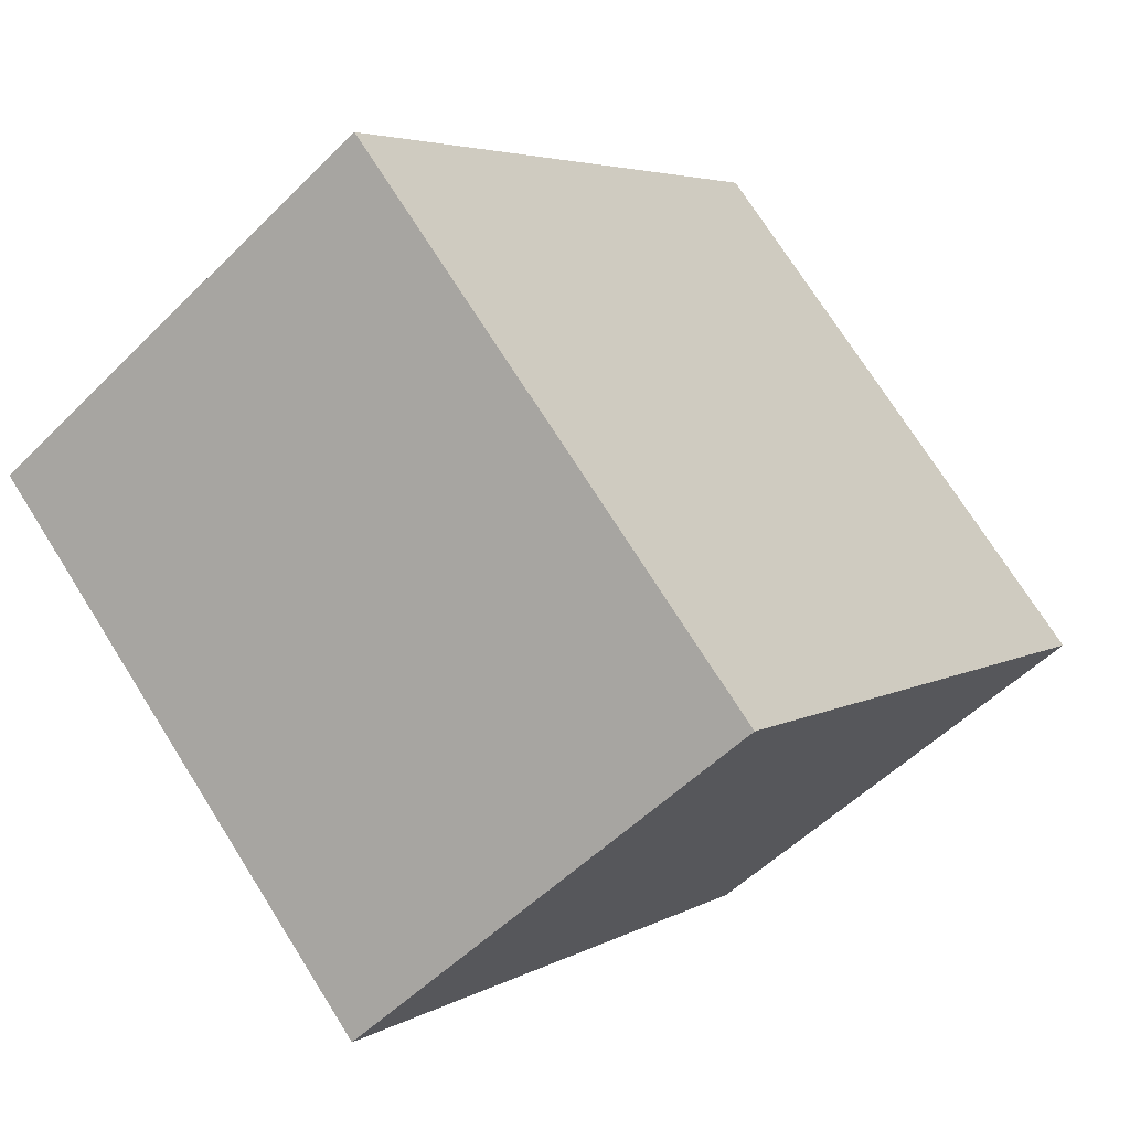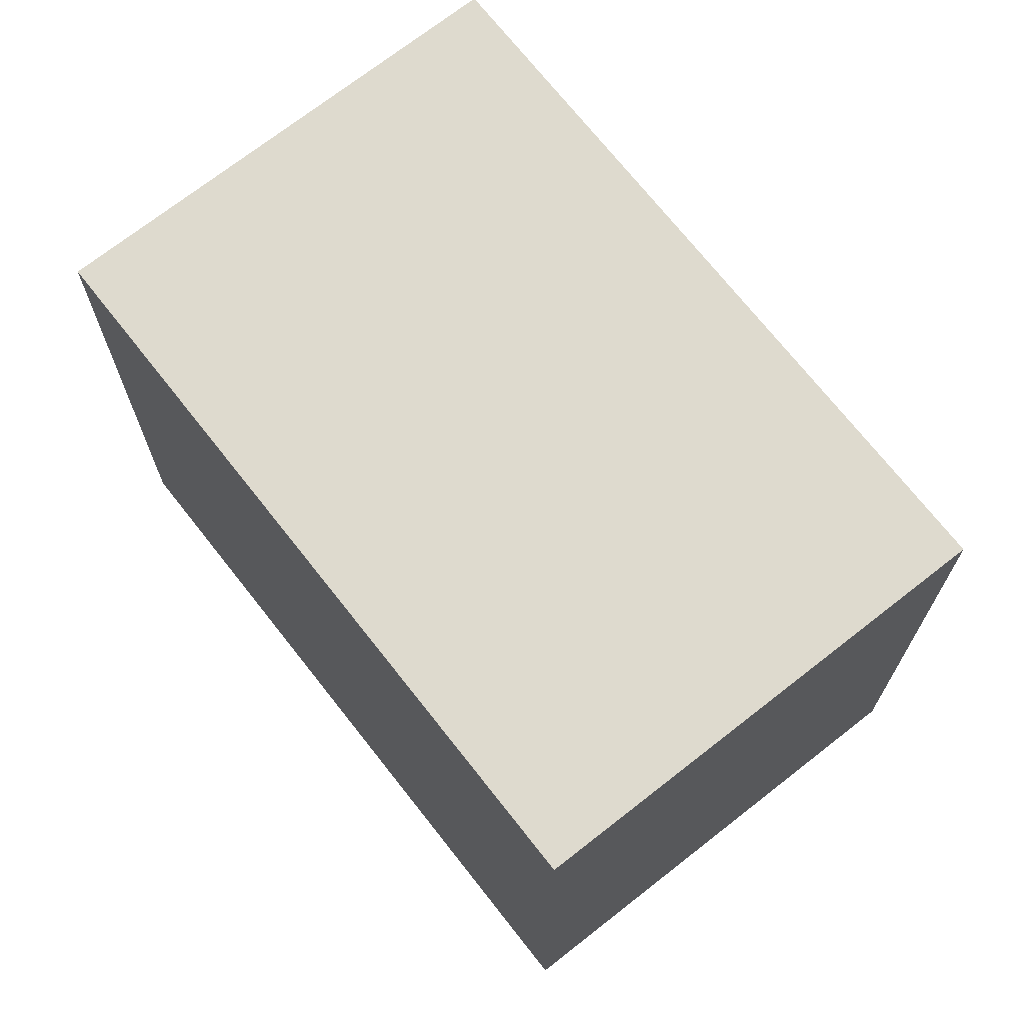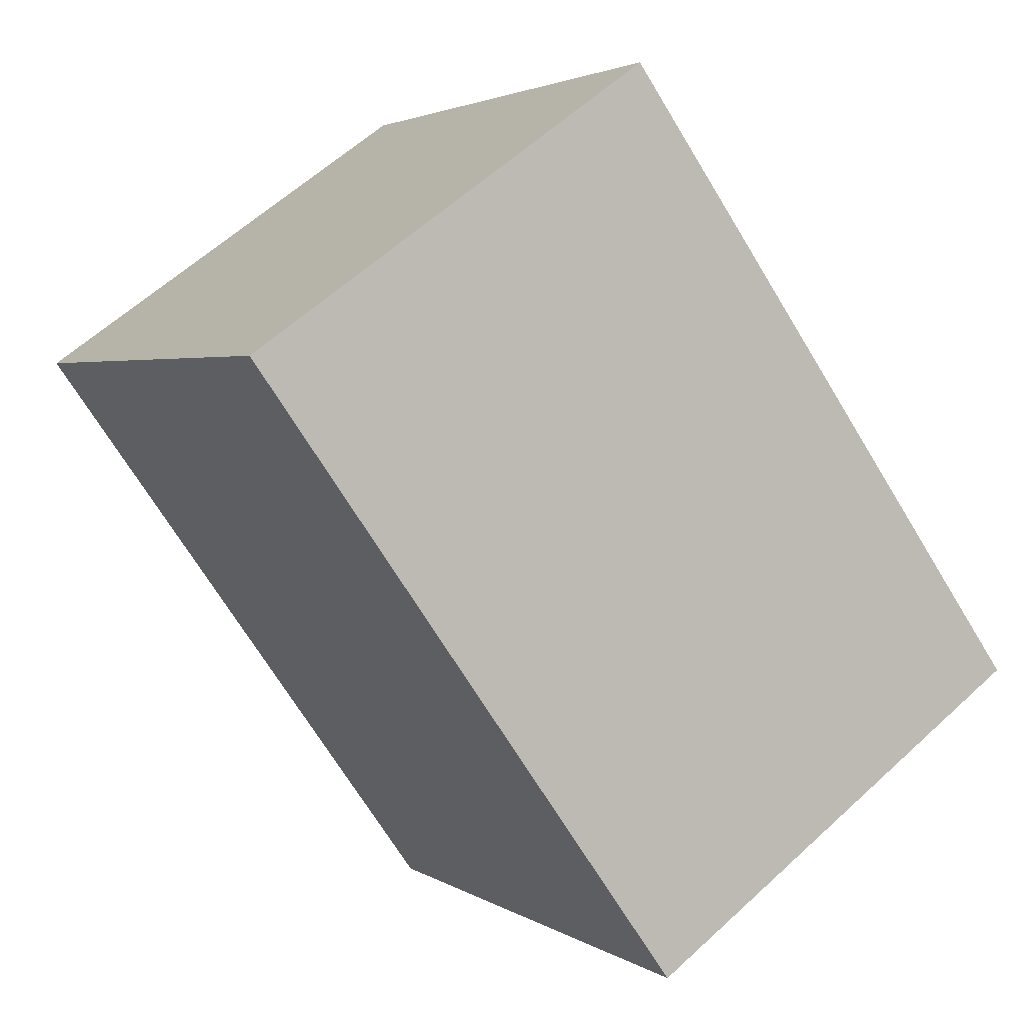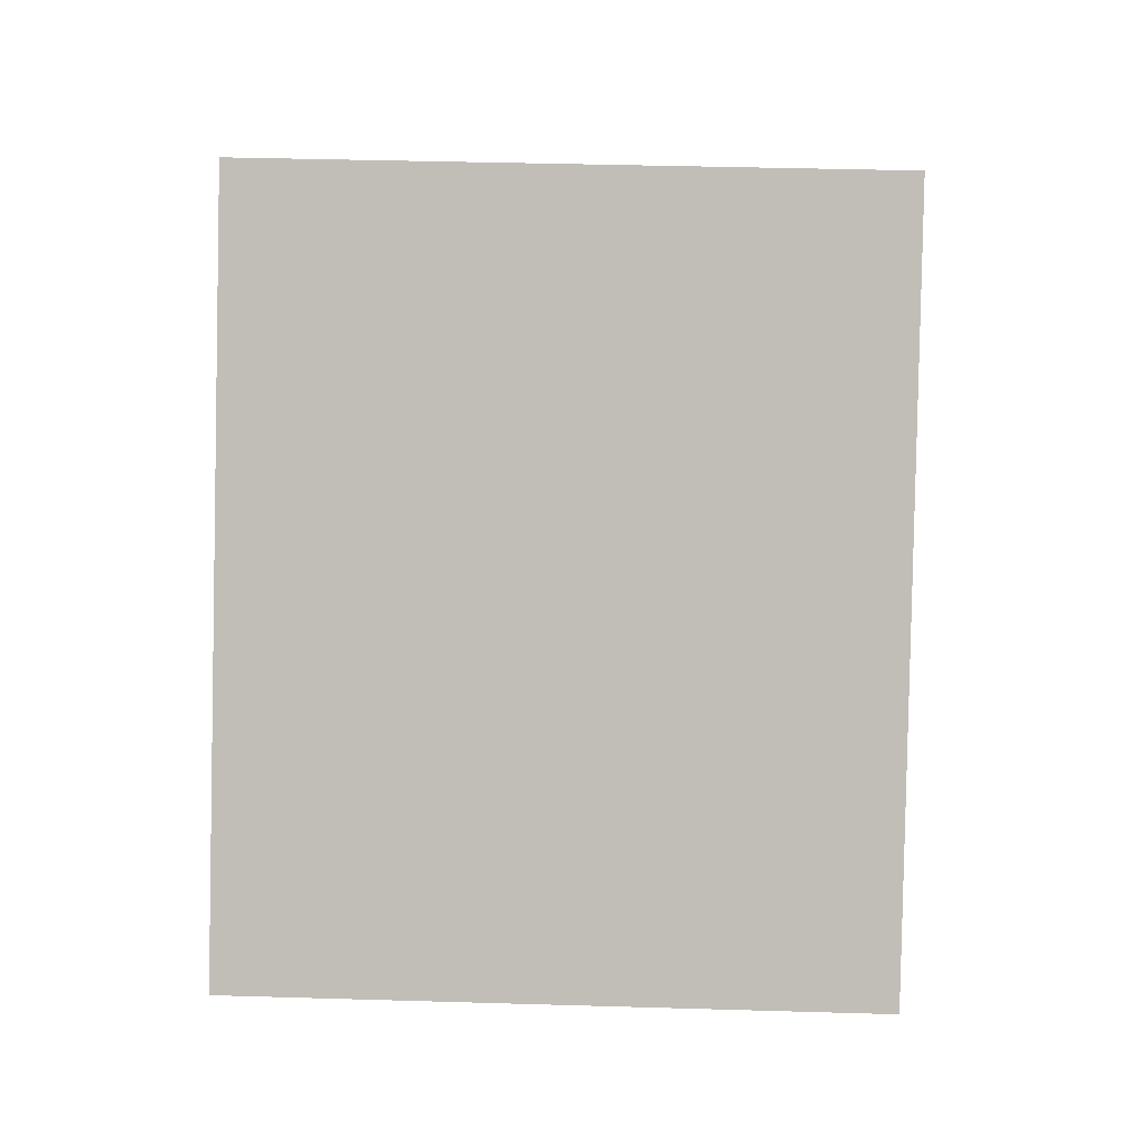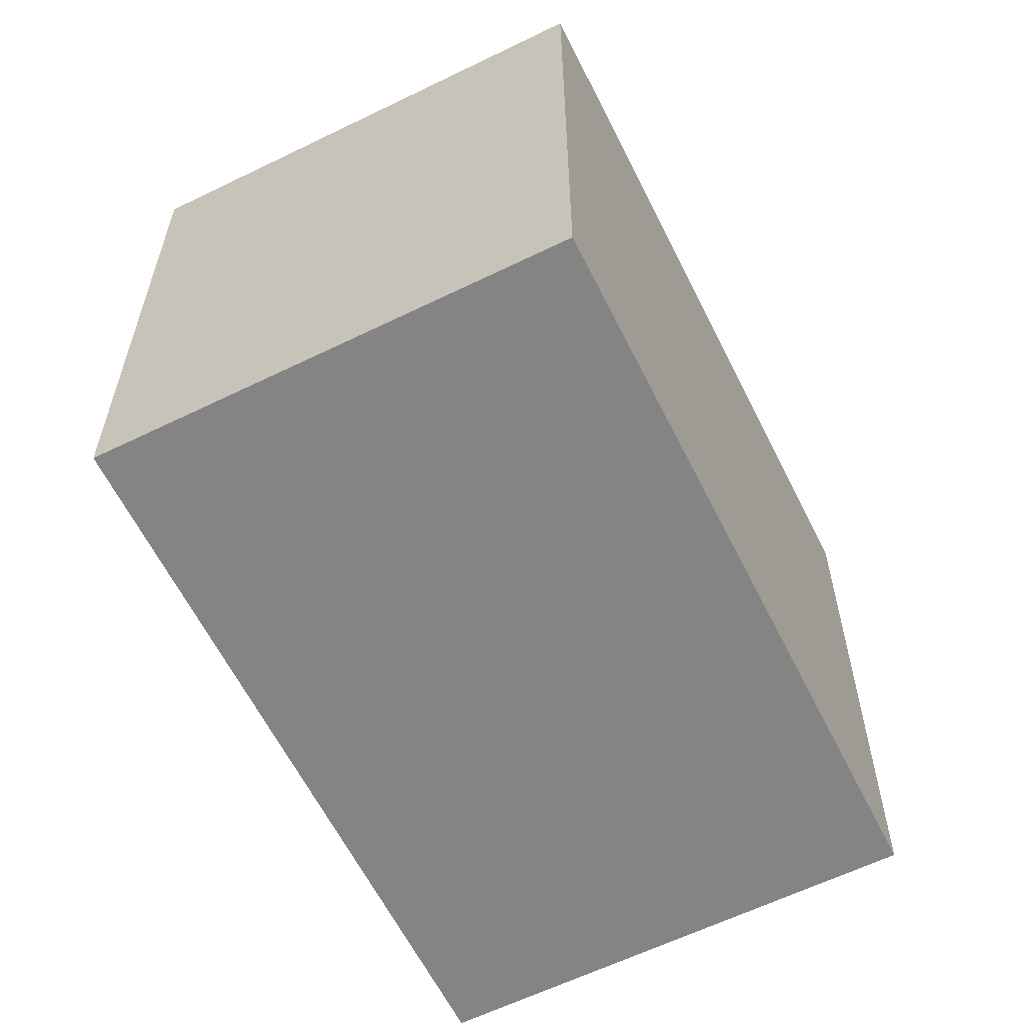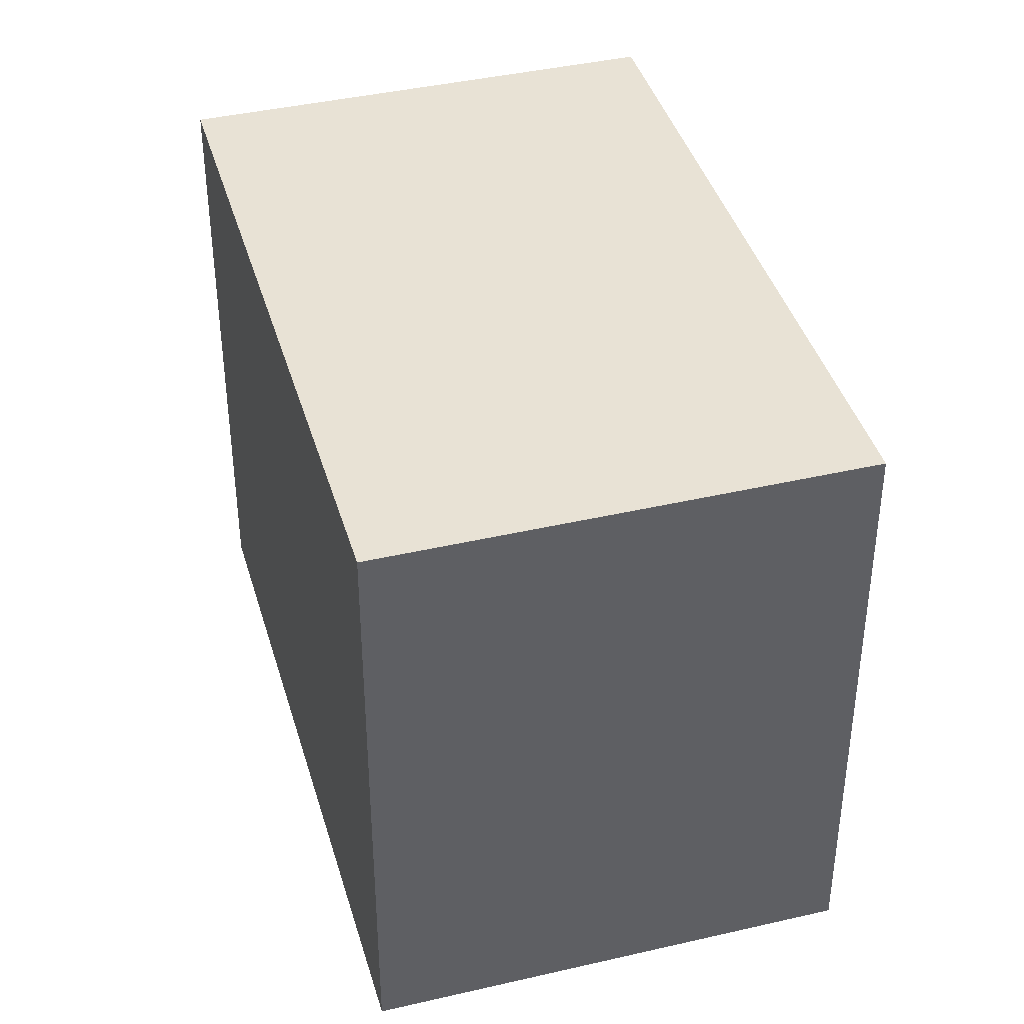
<metadata>
{"format":"obj","ext":"obj","renderer":"f3d","projection":"perspective","resolution":1024,"background":"white","views":[{"elev":73.5,"azim":-32.3,"up":"+Z"},{"elev":71.2,"azim":106.4,"up":"+Y"},{"elev":2.8,"azim":-26.5,"up":"+Z"},{"elev":39.4,"azim":92.1,"up":"+Z"},{"elev":-61.4,"azim":171.0,"up":"+Y"},{"elev":40.7,"azim":-51.3,"up":"+Y"}]}
</metadata>
<code>
v  0 1.718 1.052e-16
v  2.312 1.718 -0.901
v  1.203 1.718 -1.691
v  1.109 1.718 0.789
v  2.312 5.517e-17 -0.901
v  1.203 1.035e-16 -1.691
v  0 0 0
v  1.109 -4.831e-17 0.789
g defaultobject
f 1 2 3
f 2 1 4
f 5 3 2
f 3 5 6
f 6 1 3
f 1 6 7
f 7 4 1
f 4 7 8
f 8 2 4
f 2 8 5
f 5 7 6
f 7 5 8

</code>
